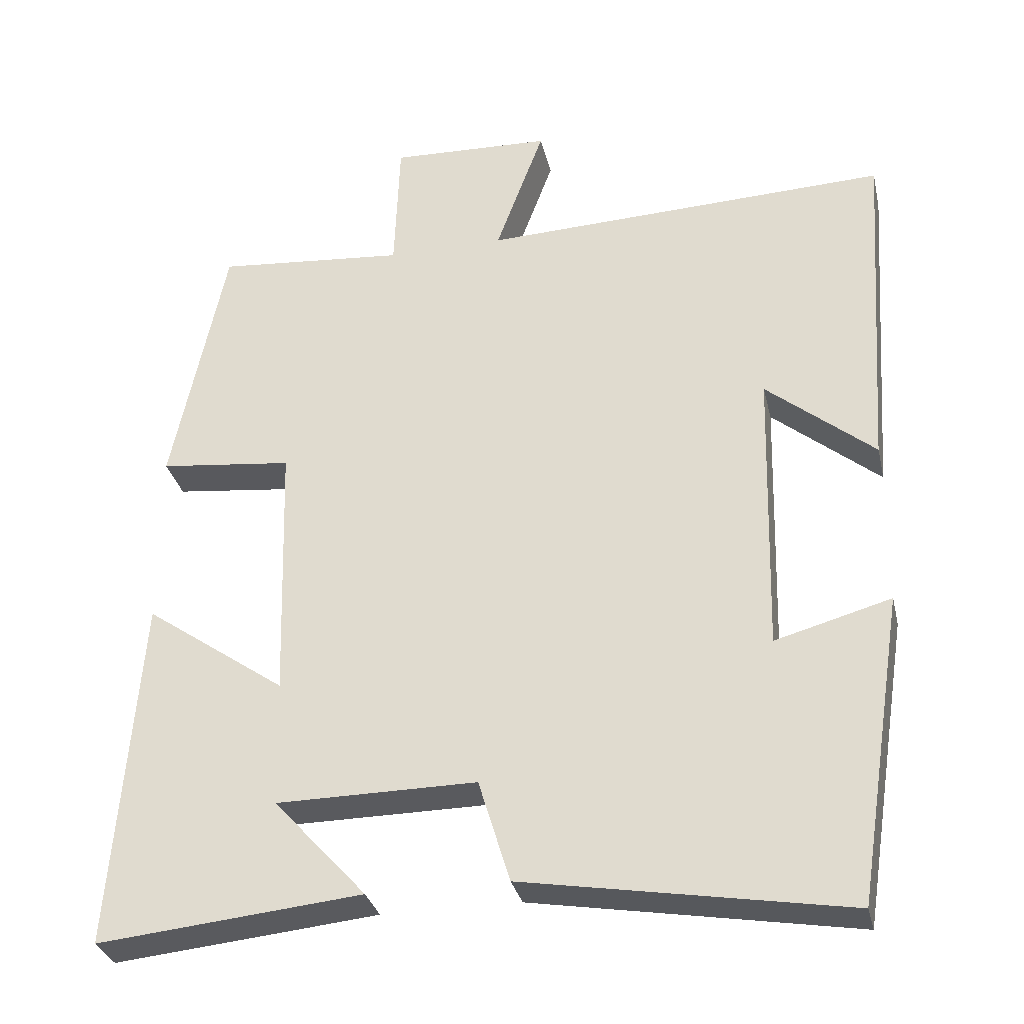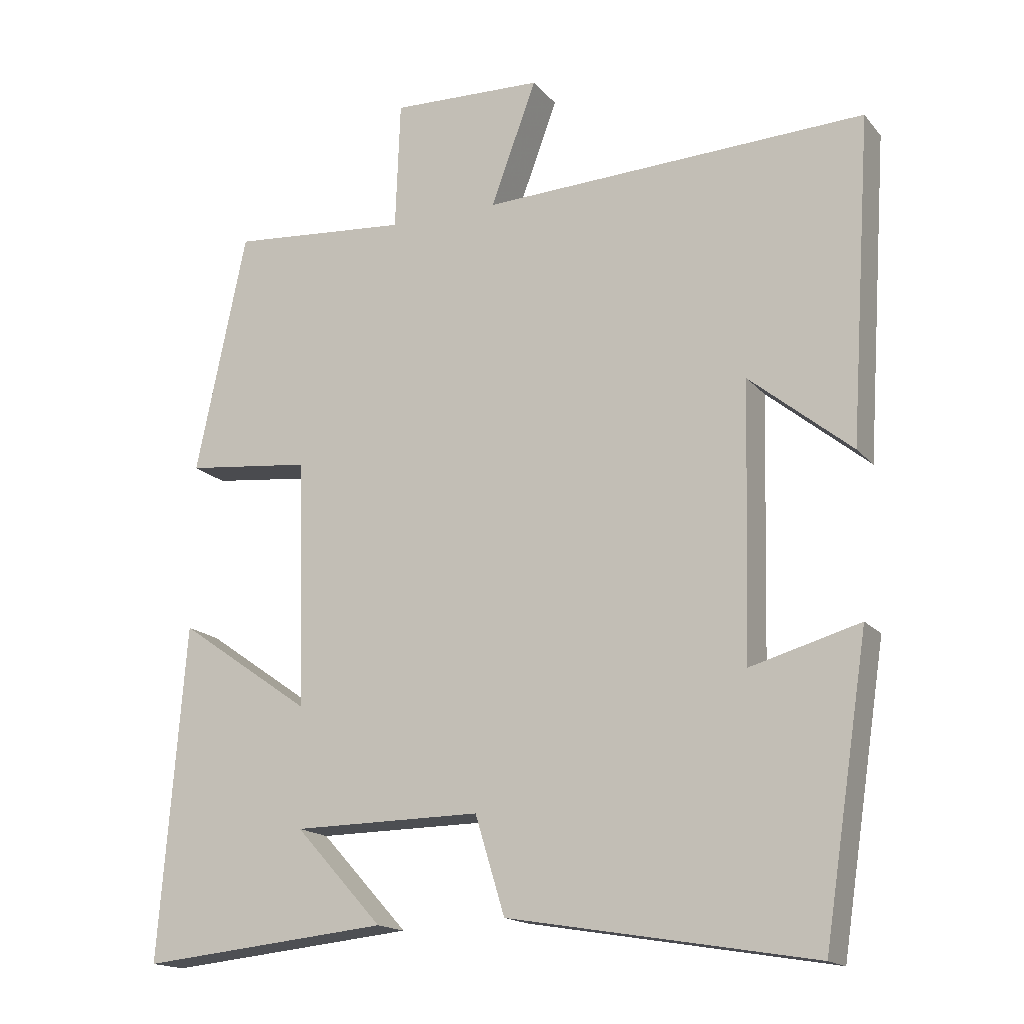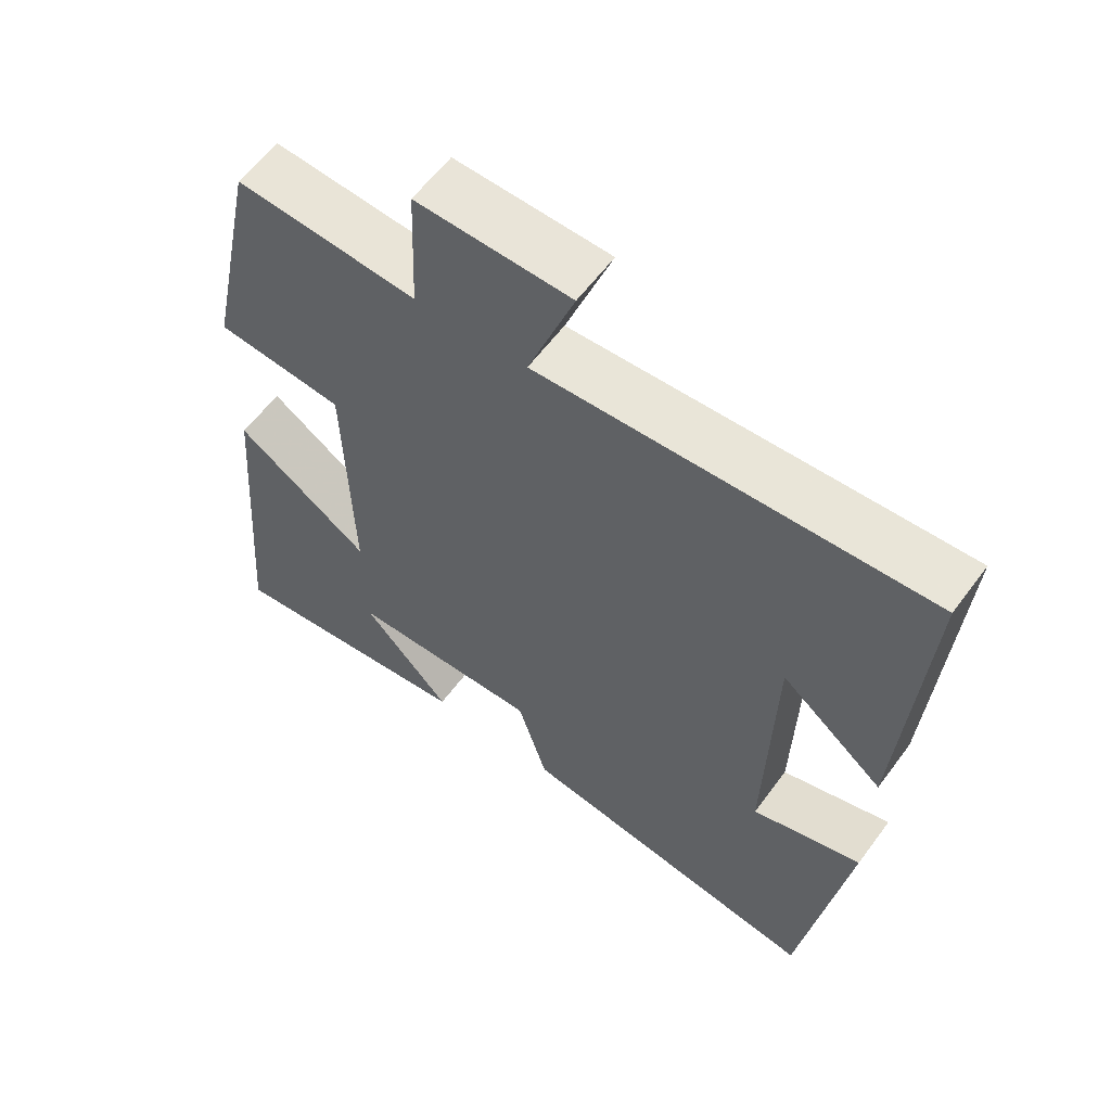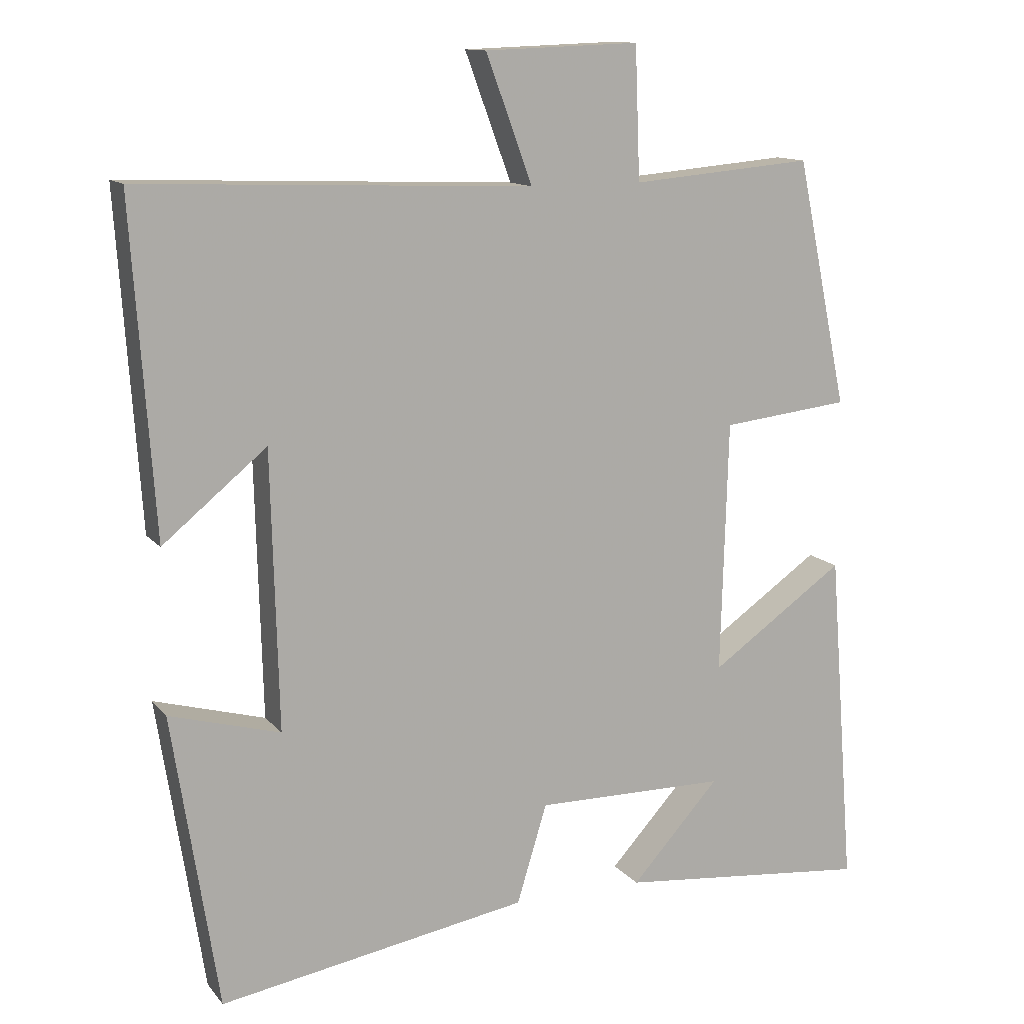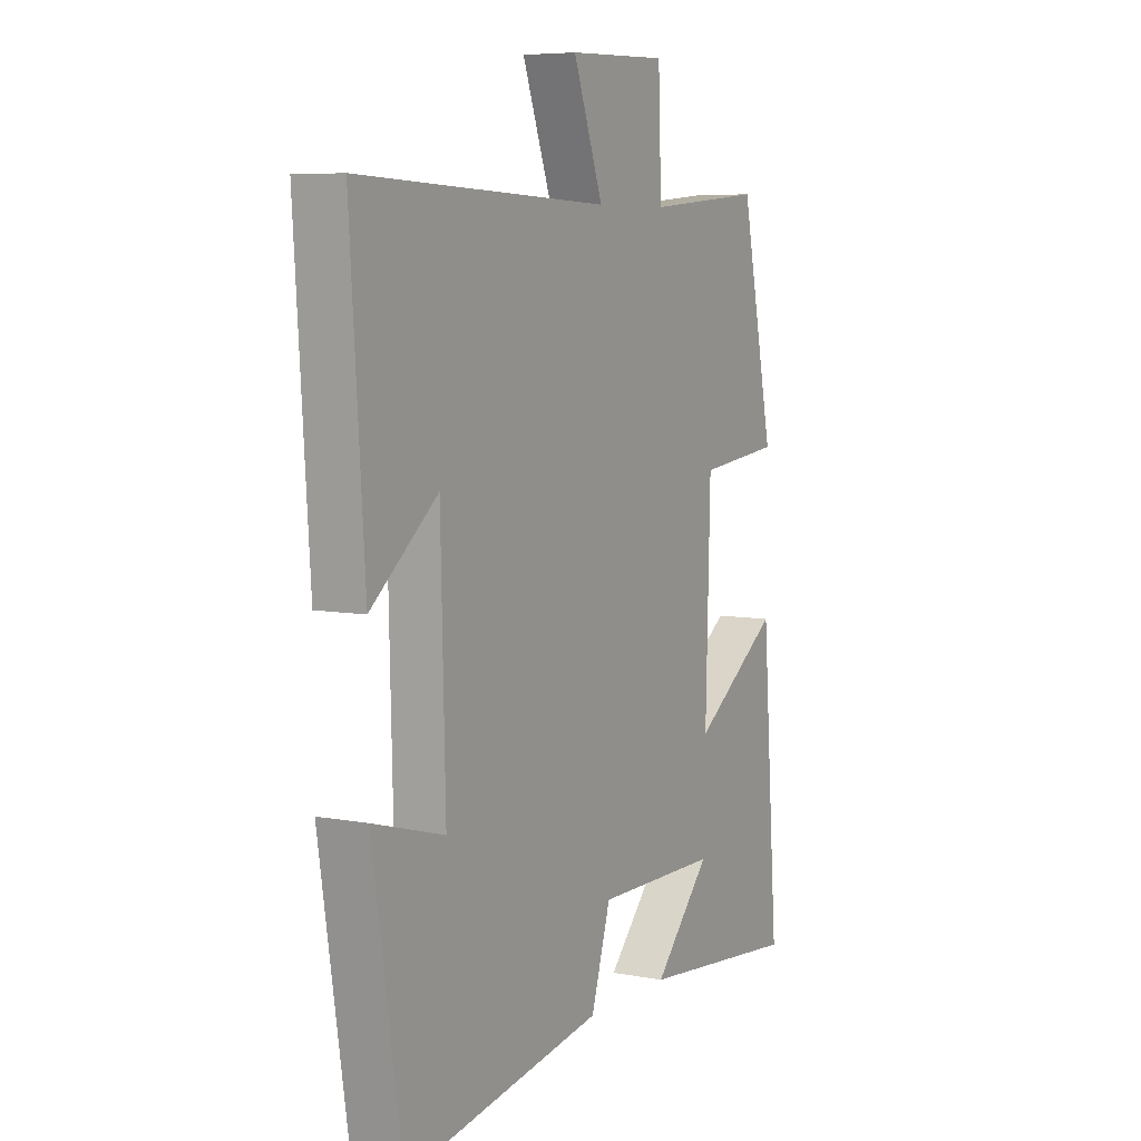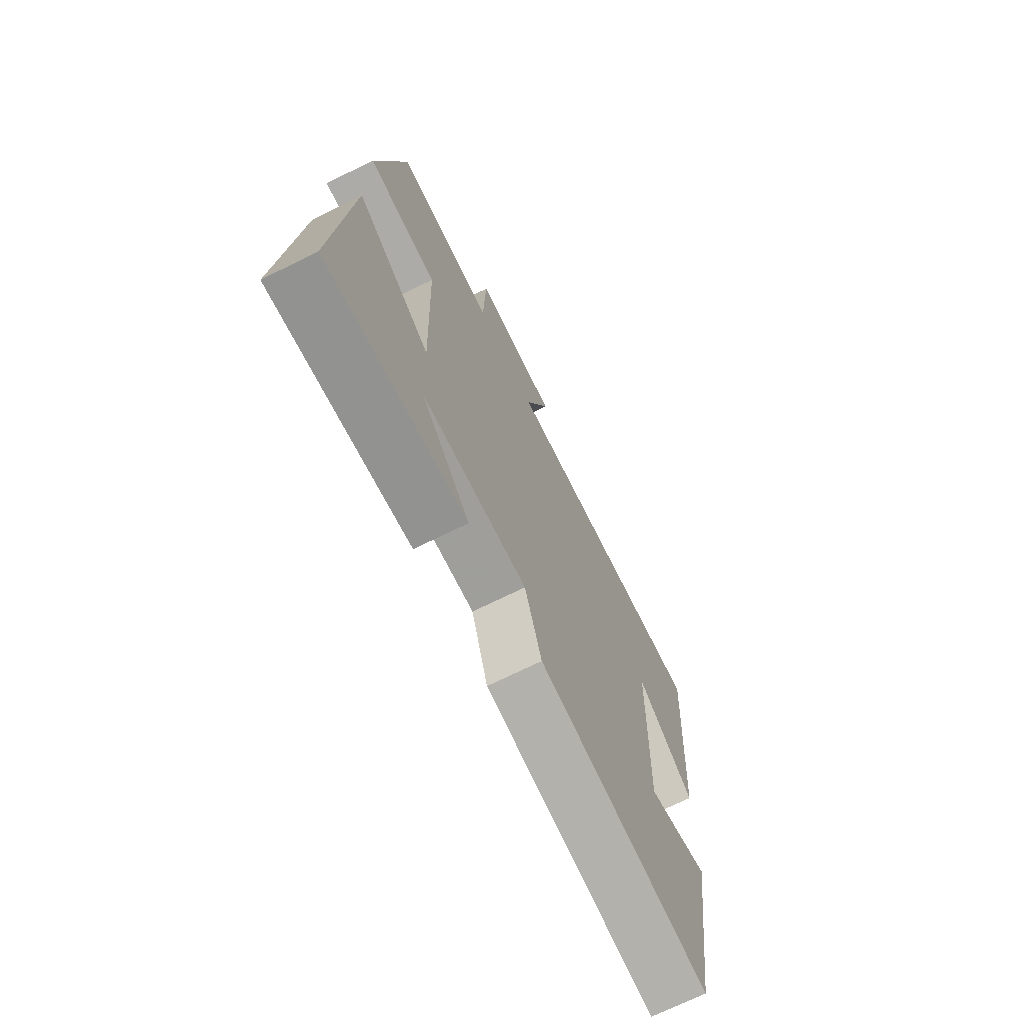
<metadata>
{"format":"obj","ext":"obj","renderer":"f3d","projection":"perspective","resolution":1024,"background":"white","views":[{"elev":-31.5,"azim":12.8,"up":"+Z"},{"elev":-16.6,"azim":26.2,"up":"+Z"},{"elev":59.5,"azim":36.2,"up":"+Z"},{"elev":12.6,"azim":156.2,"up":"+Z"},{"elev":6.7,"azim":119.1,"up":"+Z"},{"elev":-71.1,"azim":-63.7,"up":"+Z"}]}
</metadata>
<code>
v -0.428 0.07 0.522
v -0.174 0.07 0.5
v -0.167 0.07 0.684
v 0.049 0.07 0.676
v -0.016 0.07 0.5
v 0.531 0.07 0.521
v 0.5 0.07 0.062
v 0.355 0.07 0.181
v 0.345 0.07 -0.205
v 0.5 0.07 -0.162
v 0.436 0.07 -0.574
v 0.003 0.07 -0.5
v -0.039 0.07 -0.362
v -0.307 0.07 -0.364
v -0.183 0.07 -0.5
v -0.537 0.07 -0.535
v -0.5 0.07 -0.062
v -0.311 0.07 -0.194
v -0.321 0.07 0.158
v -0.5 0.07 0.178
v -0.428 0 0.522
v -0.174 0 0.5
v -0.167 0 0.684
v 0.049 0 0.676
v -0.016 0 0.5
v 0.531 0 0.521
v 0.5 0 0.062
v 0.355 0 0.181
v 0.345 0 -0.205
v 0.5 0 -0.162
v 0.436 0 -0.574
v 0.003 0 -0.5
v -0.039 0 -0.362
v -0.307 0 -0.364
v -0.183 0 -0.5
v -0.537 0 -0.535
v -0.5 0 -0.062
v -0.311 0 -0.194
v -0.321 0 0.158
v -0.5 0 0.178
f 19 20 1 2
f 18 19 2
f 16 17 18
f 14 15 16
f 14 16 18
f 13 14 18 2
f 9 10 11 12
f 8 9 12 13
f 5 6 7 8
f 5 8 13 2
f 2 3 4 5
f 22 21 40 39
f 22 39 38
f 38 37 36
f 36 35 34
f 38 36 34
f 22 38 34 33
f 32 31 30 29
f 33 32 29 28
f 28 27 26 25
f 22 33 28 25
f 25 24 23 22
f 1 21 22 2
f 2 22 23 3
f 3 23 24 4
f 4 24 25 5
f 5 25 26 6
f 6 26 27 7
f 7 27 28 8
f 8 28 29 9
f 9 29 30 10
f 10 30 31 11
f 11 31 32 12
f 12 32 33 13
f 13 33 34 14
f 14 34 35 15
f 15 35 36 16
f 16 36 37 17
f 17 37 38 18
f 18 38 39 19
f 19 39 40 20
f 20 40 21 1

</code>
